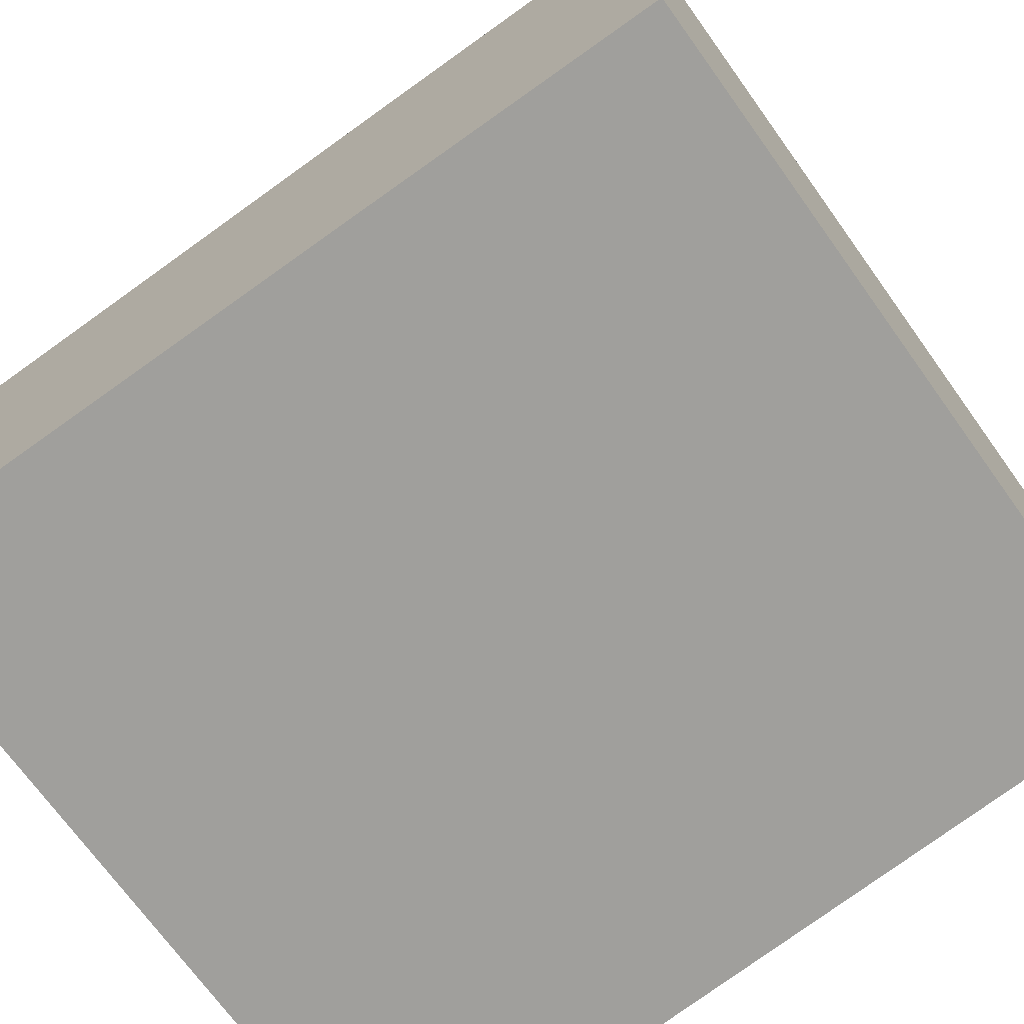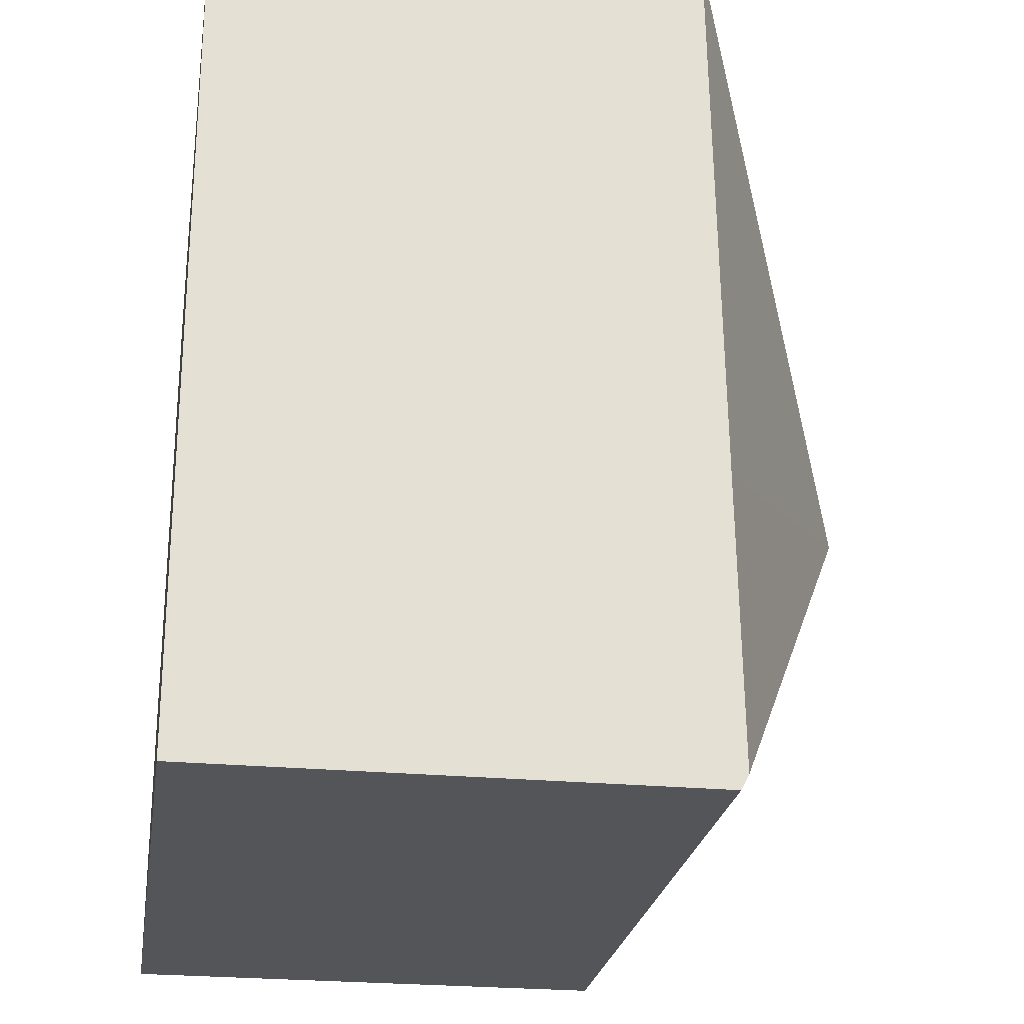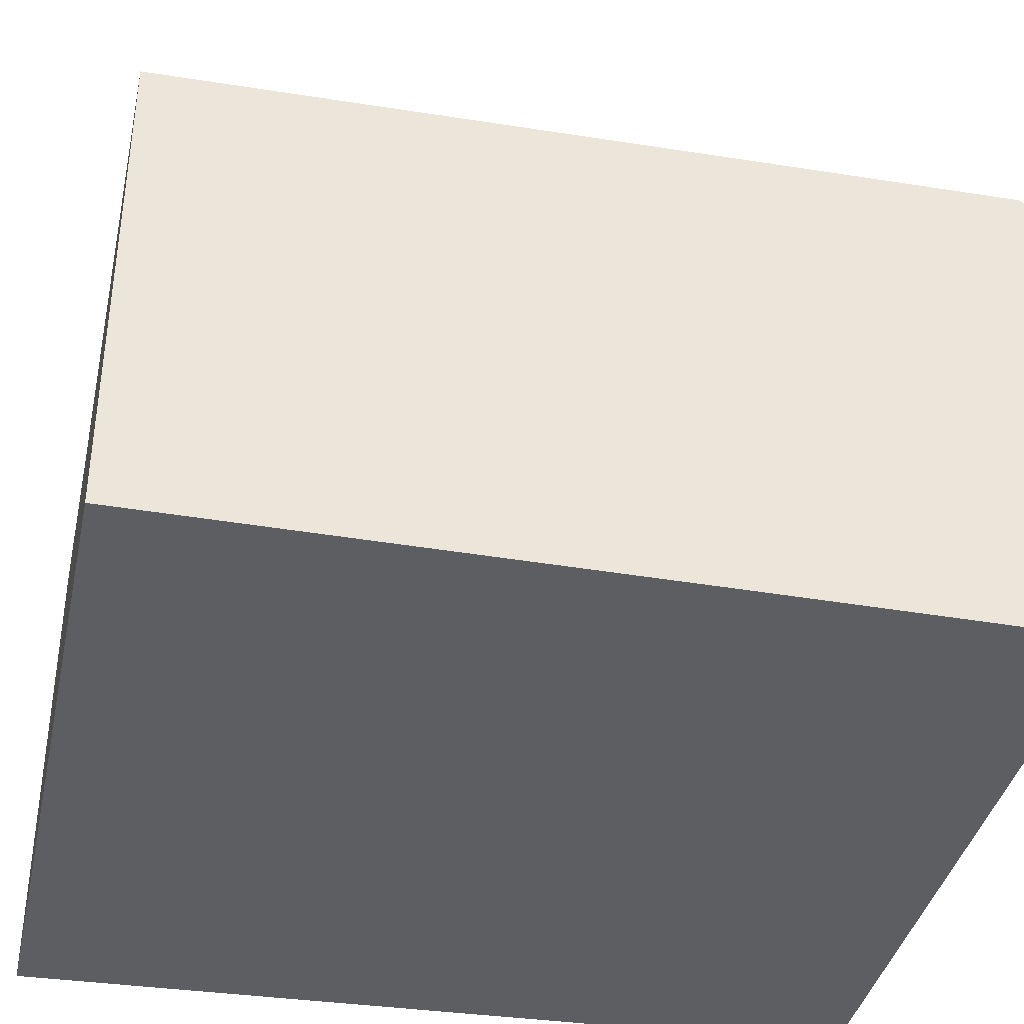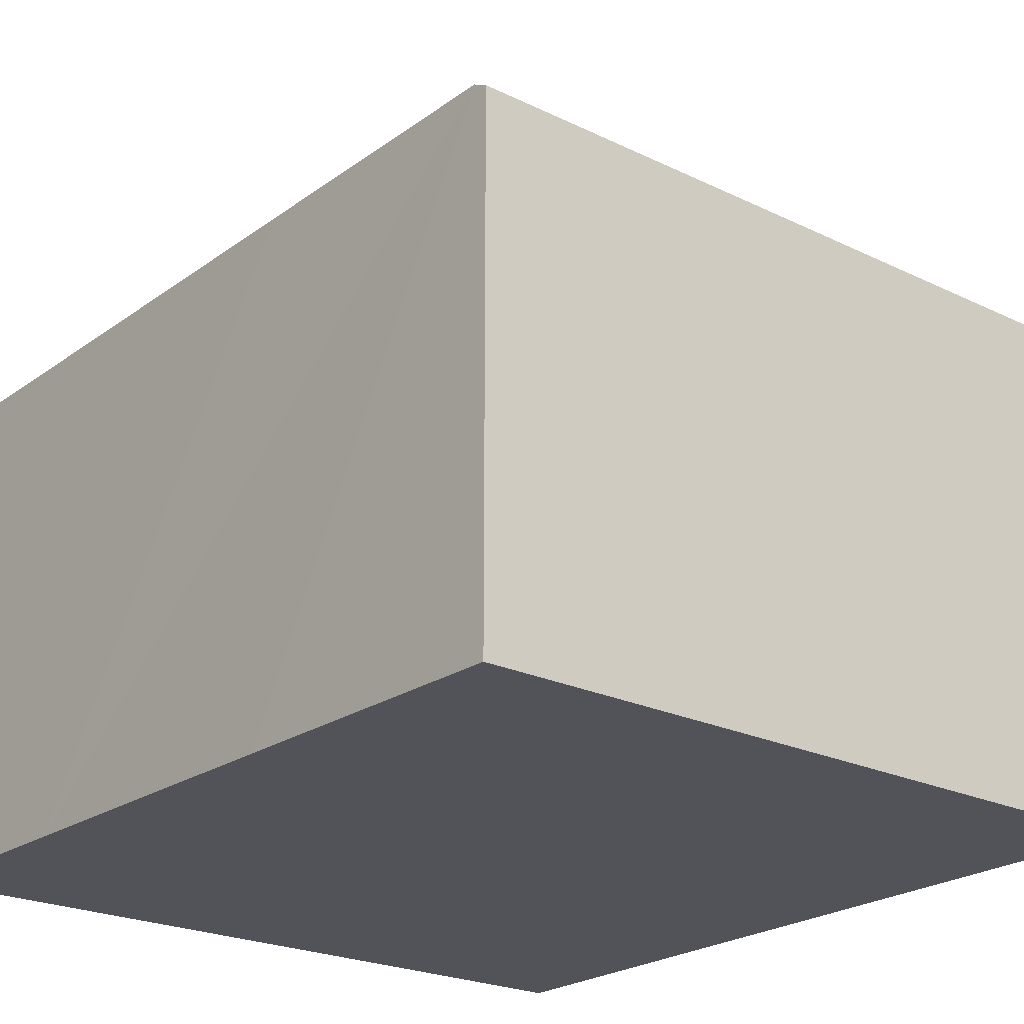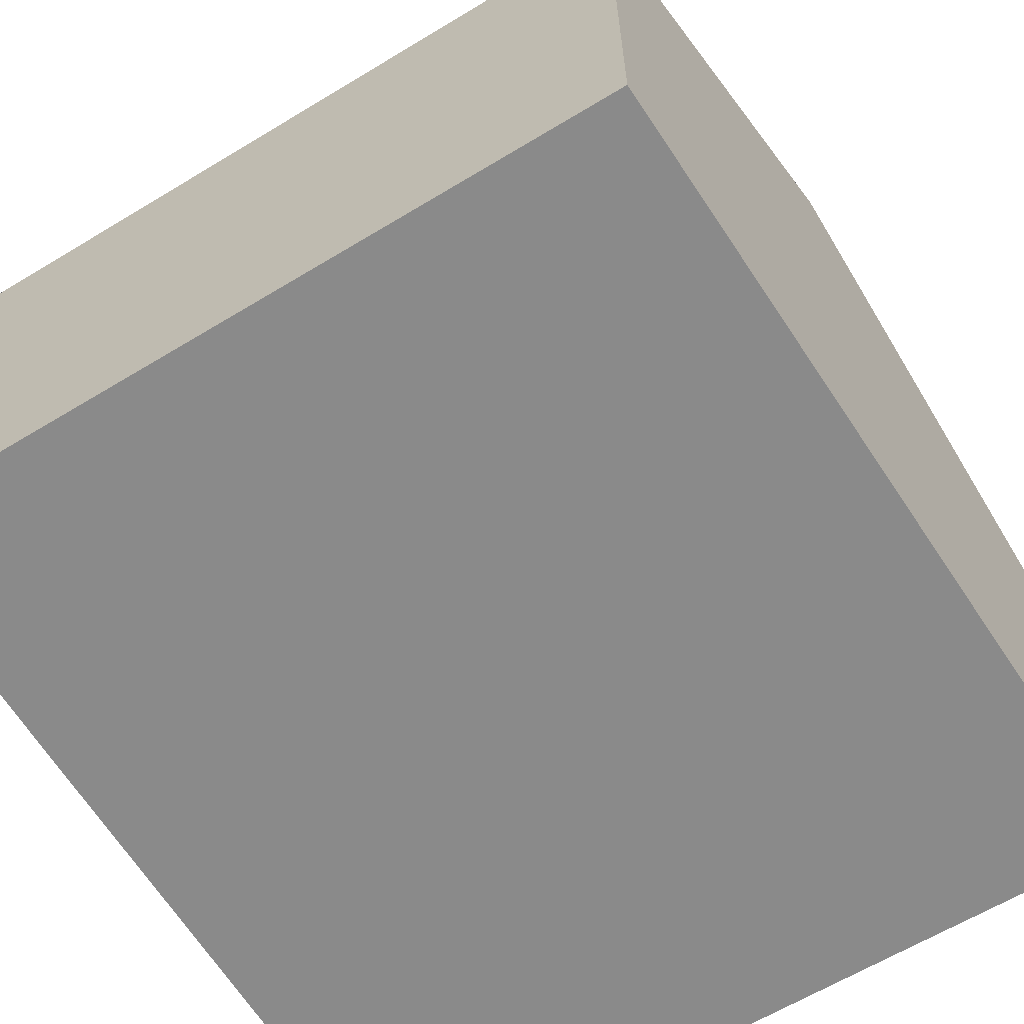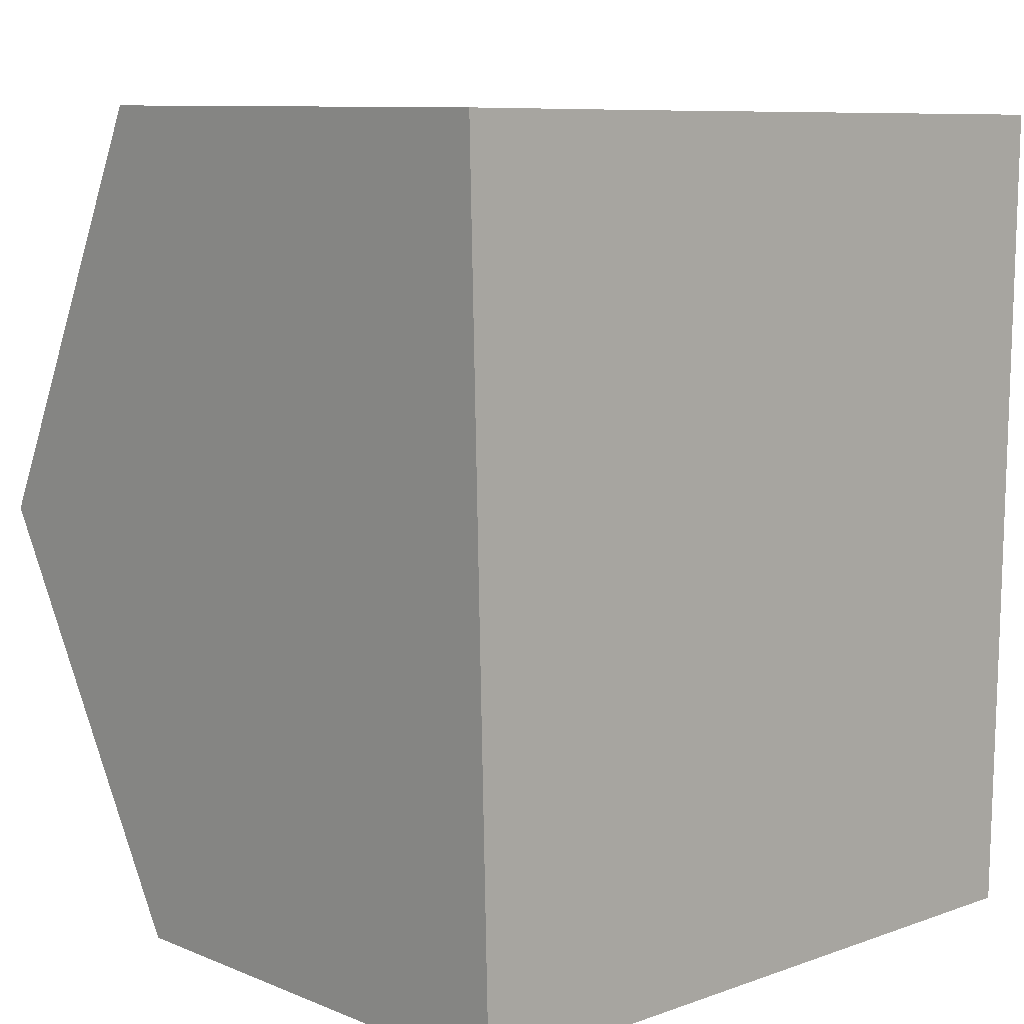
<metadata>
{"format":"obj","ext":"obj","renderer":"f3d","projection":"perspective","resolution":1024,"background":"white","views":[{"elev":-71.2,"azim":126.4,"up":"+Y"},{"elev":-24.9,"azim":81.2,"up":"+Z"},{"elev":-38.3,"azim":78.5,"up":"+Y"},{"elev":-22.6,"azim":140.7,"up":"+Y"},{"elev":-63.6,"azim":-147.9,"up":"+Y"},{"elev":9.6,"azim":-43.6,"up":"+Z"}]}
</metadata>
<code>
v  9.737 6.21 -2.819
v  9.673 6.21 -0.129
v  9.774 6.159 -0.13
v  4.395 8.983 -5.36
v  9.681 6.29 -6.963
v  9.623 6.363 -10.53
v  9.573 6.262 -0.128
v  9.62 6.267 -10.72
v  7.54 6.264 -10.7
v  0.253 6.257 -10.62
v  0.126 8.983 -5.303
v  2.765 6.264 -0.042
v  0 6.262 3.834e-16
v  9.62 6.565e-16 -10.72
v  0.253 6.5e-16 -10.62
v  7.54 6.551e-16 -10.7
v  0.126 3.247e-16 -5.303
v  0 0 0
v  2.765 2.572e-18 -0.042
v  9.573 7.838e-18 -0.128
v  9.774 7.96e-18 -0.13
v  9.673 7.899e-18 -0.129
v  9.737 1.726e-16 -2.819
v  9.681 4.264e-16 -6.963
v  9.623 6.45e-16 -10.53
g defaultobject
f 1 2 3
f 2 1 4
f 4 1 5
f 4 5 6
f 4 7 2
f 8 4 6
f 4 8 9
f 4 9 10
f 4 10 11
f 12 11 13
f 11 12 4
f 4 12 7
f 14 9 8
f 9 14 10
f 10 14 15
f 15 14 16
f 15 11 10
f 11 15 13
f 13 15 17
f 13 17 18
f 18 12 13
f 12 18 7
f 7 18 19
f 7 19 20
f 7 20 2
f 2 20 3
f 3 20 21
f 21 20 22
f 21 1 3
f 1 21 5
f 5 21 23
f 5 23 6
f 6 23 24
f 6 24 8
f 8 24 25
f 8 25 14
f 22 23 21
f 23 22 20
f 23 20 19
f 23 19 24
f 24 19 18
f 24 18 25
f 25 18 17
f 25 17 14
f 14 17 16
f 16 17 15

</code>
